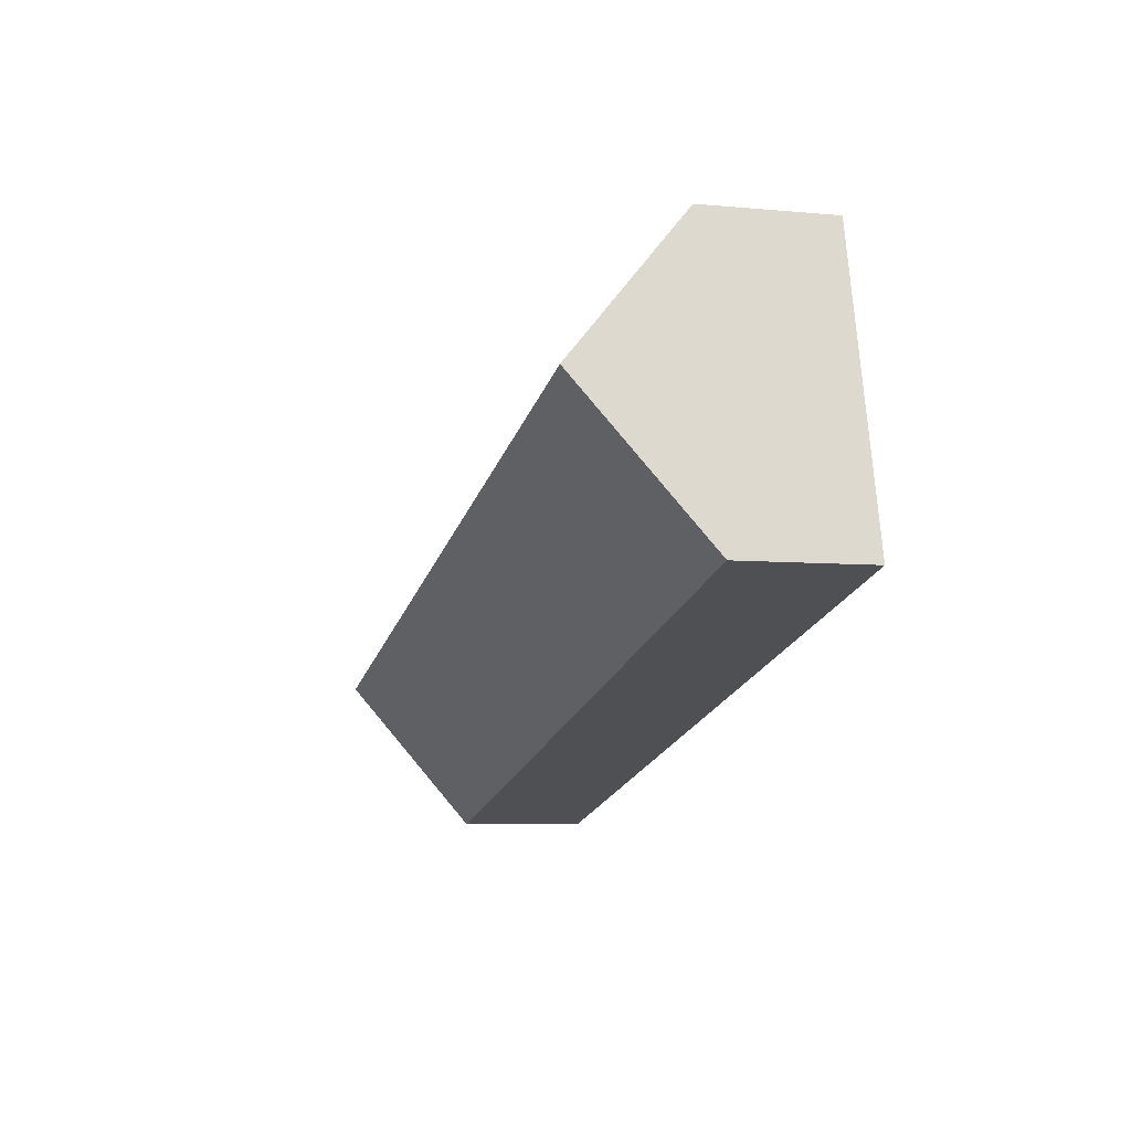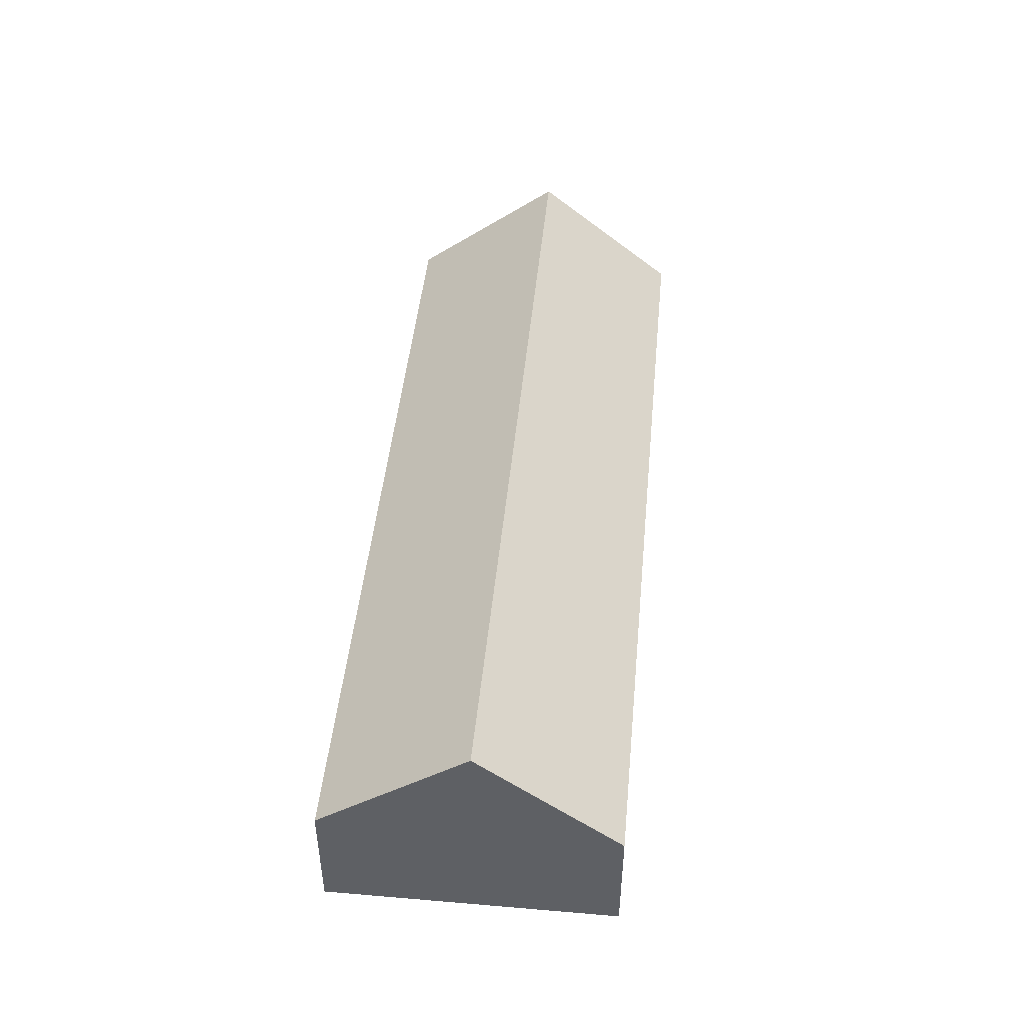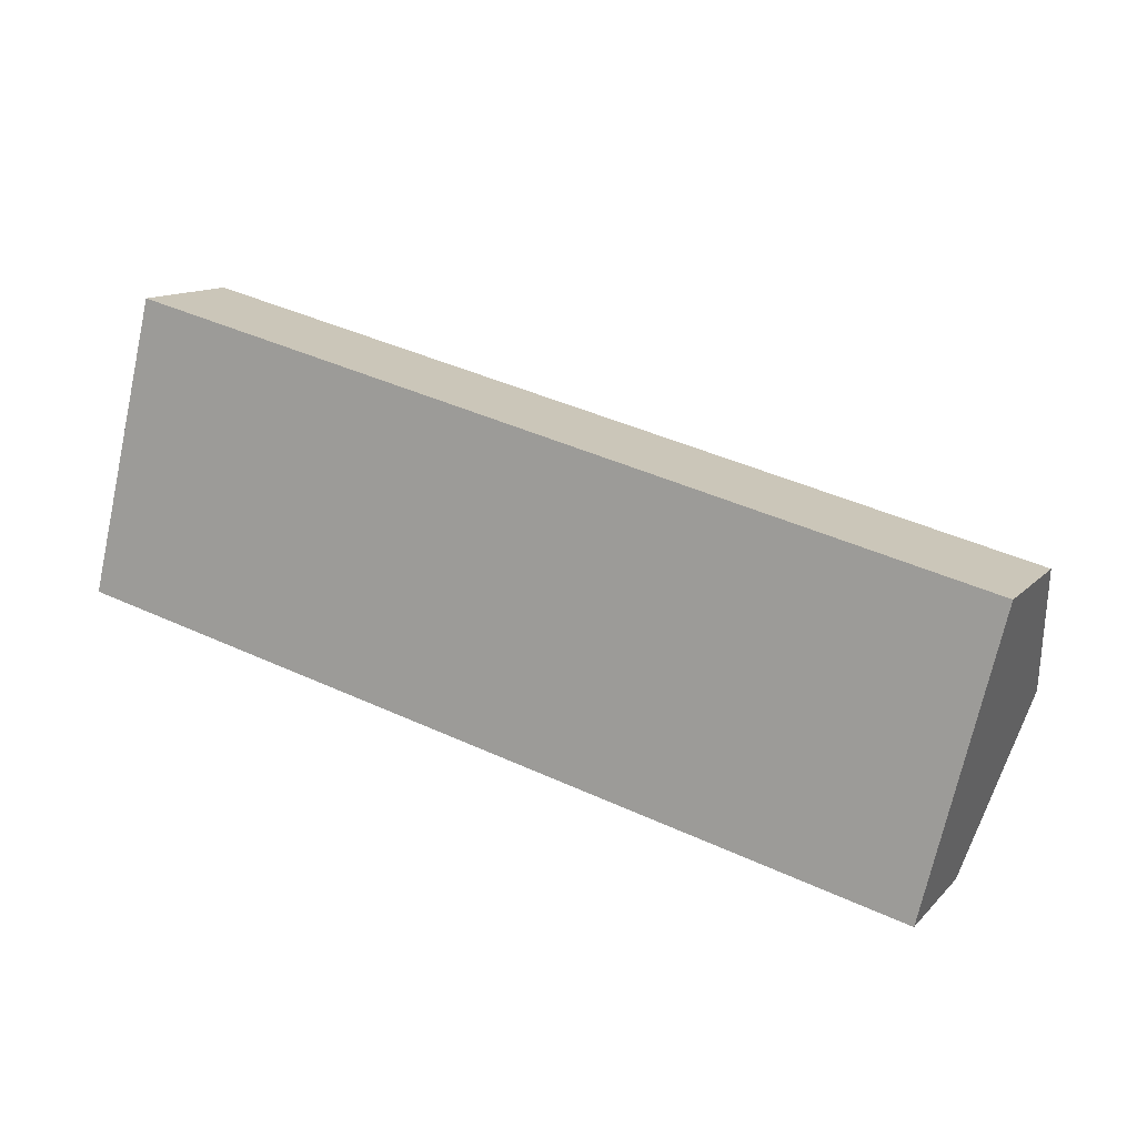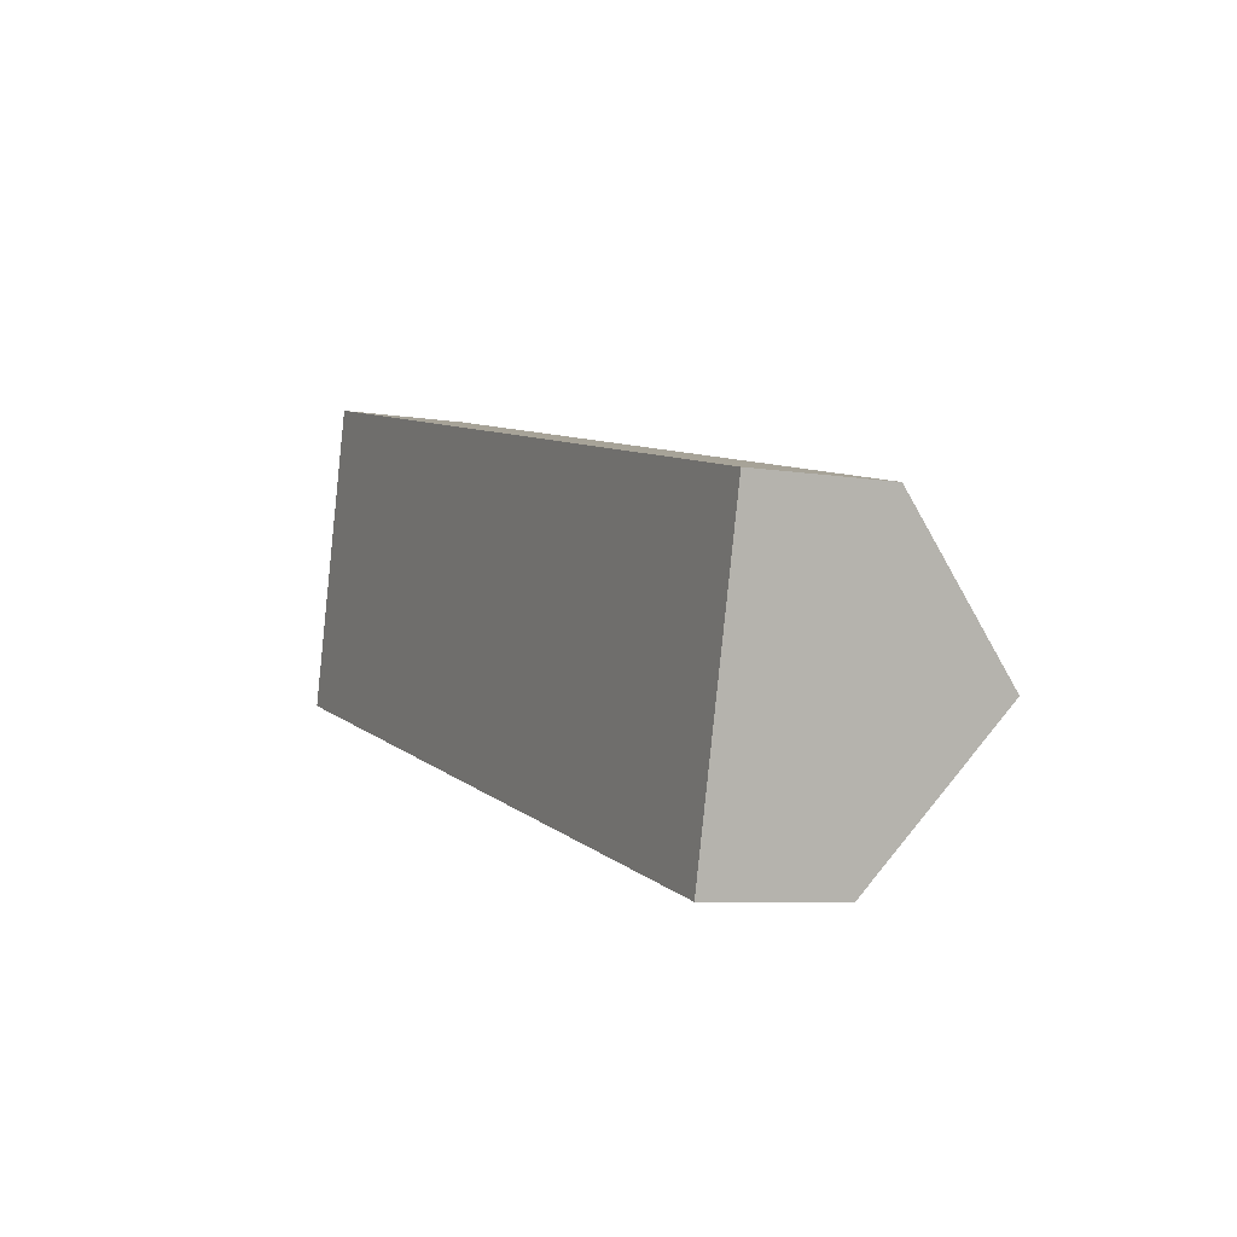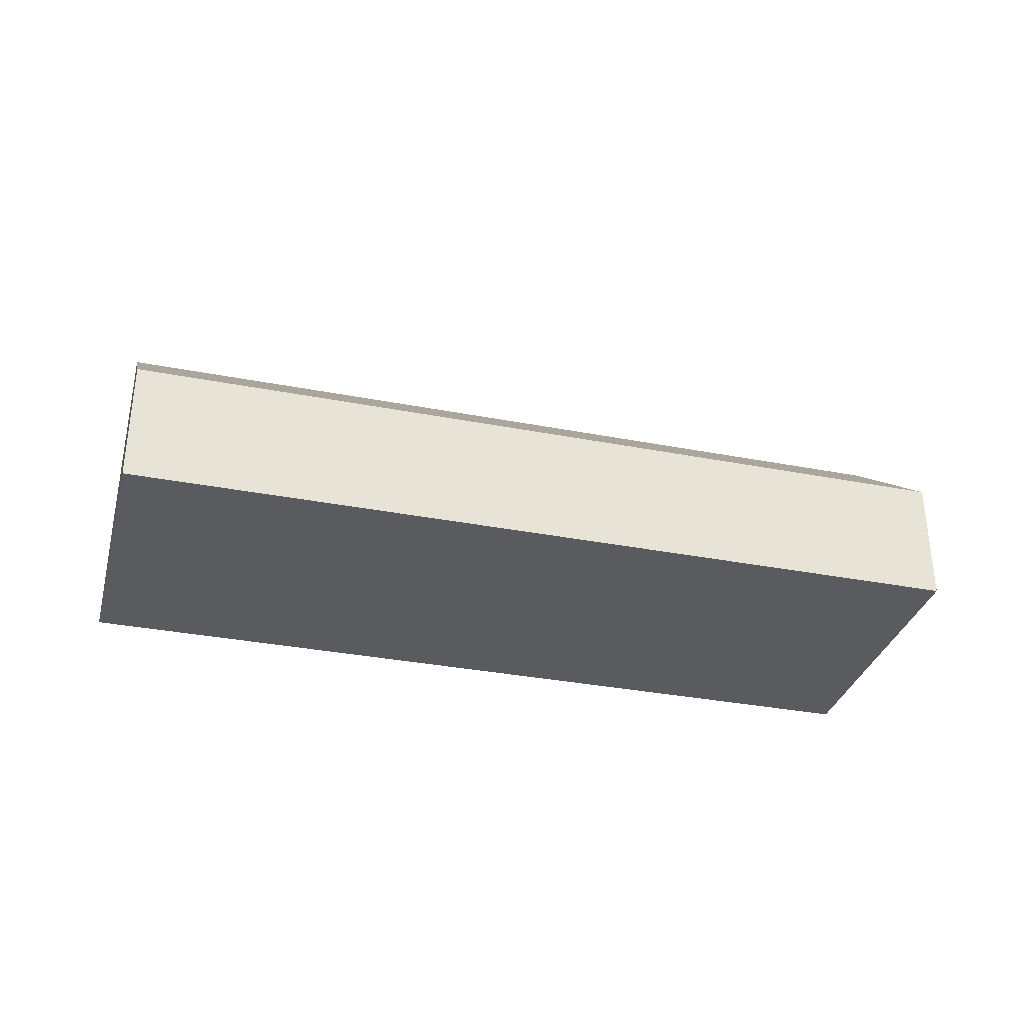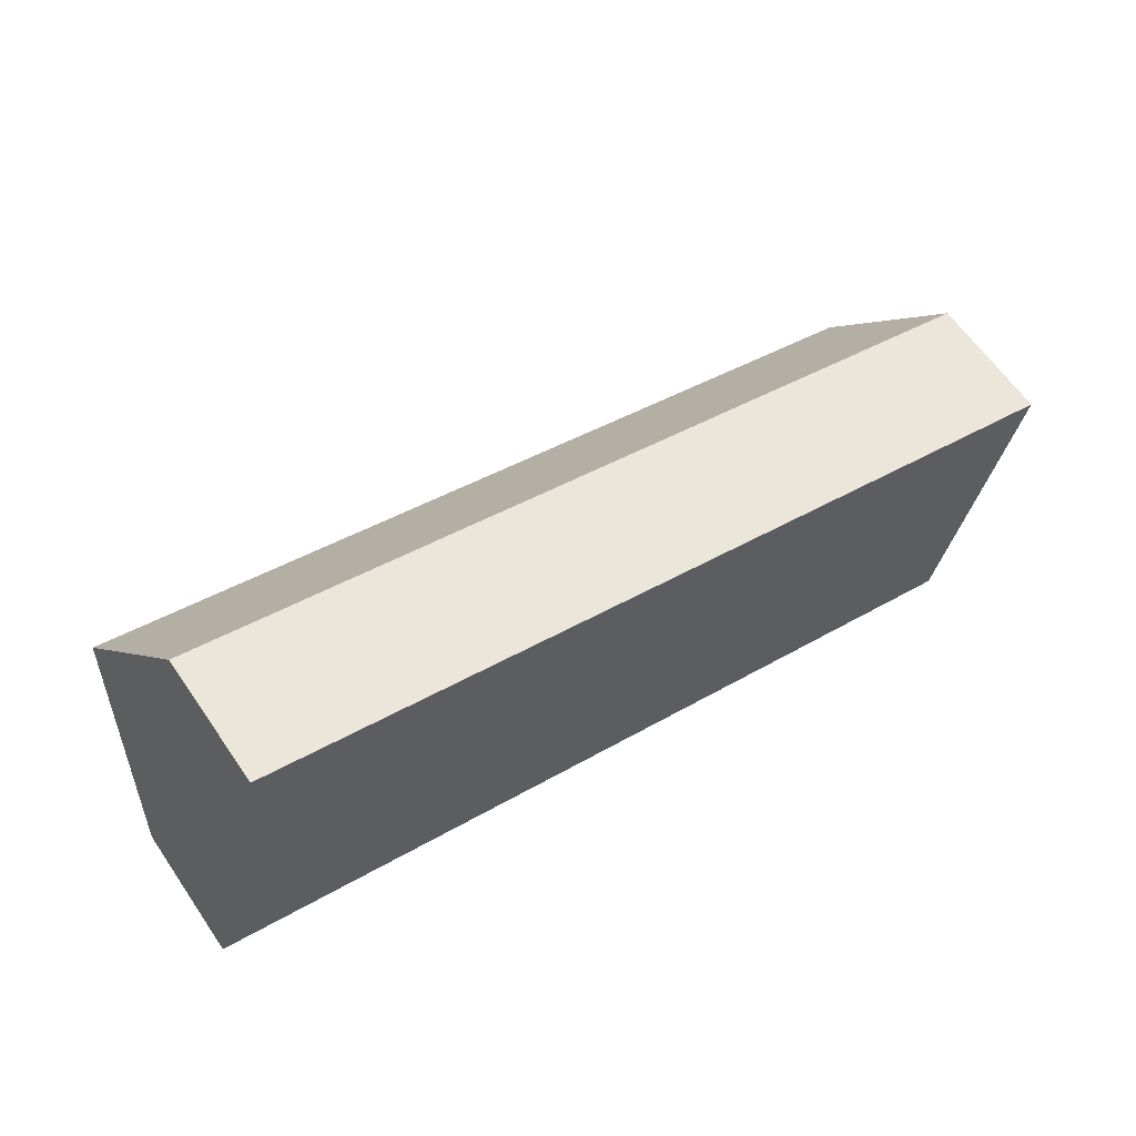
<metadata>
{"format":"obj","ext":"obj","renderer":"f3d","projection":"perspective","resolution":1024,"background":"white","views":[{"elev":-6.0,"azim":-105.9,"up":"+Z"},{"elev":46.6,"azim":-70.6,"up":"+Y"},{"elev":12.4,"azim":25.7,"up":"+Z"},{"elev":-7.5,"azim":64.7,"up":"+Z"},{"elev":-33.3,"azim":-1.1,"up":"+Y"},{"elev":62.4,"azim":-34.4,"up":"+Z"}]}
</metadata>
<code>
o BK39_500_017032_0048
v 26.12 75 -185.8
v 518.3 75 -307.2
v 47.76 145 -98.1
v 539.9 145 -219.6
v 68.33 75 -14.73
v 560.5 75 -136.2
v 26.12 0 -185.8
v 518.3 0 -307.2
v 560.5 0 -136.2
v 68.33 0 -14.73
f 5 3 4 6
f 3 1 2 4
f 2 4 6
f 5 3 1
f 7 8 9 10
f 1 7 8 2
f 2 8 9 6
f 6 9 10 5
f 5 10 7 1

</code>
